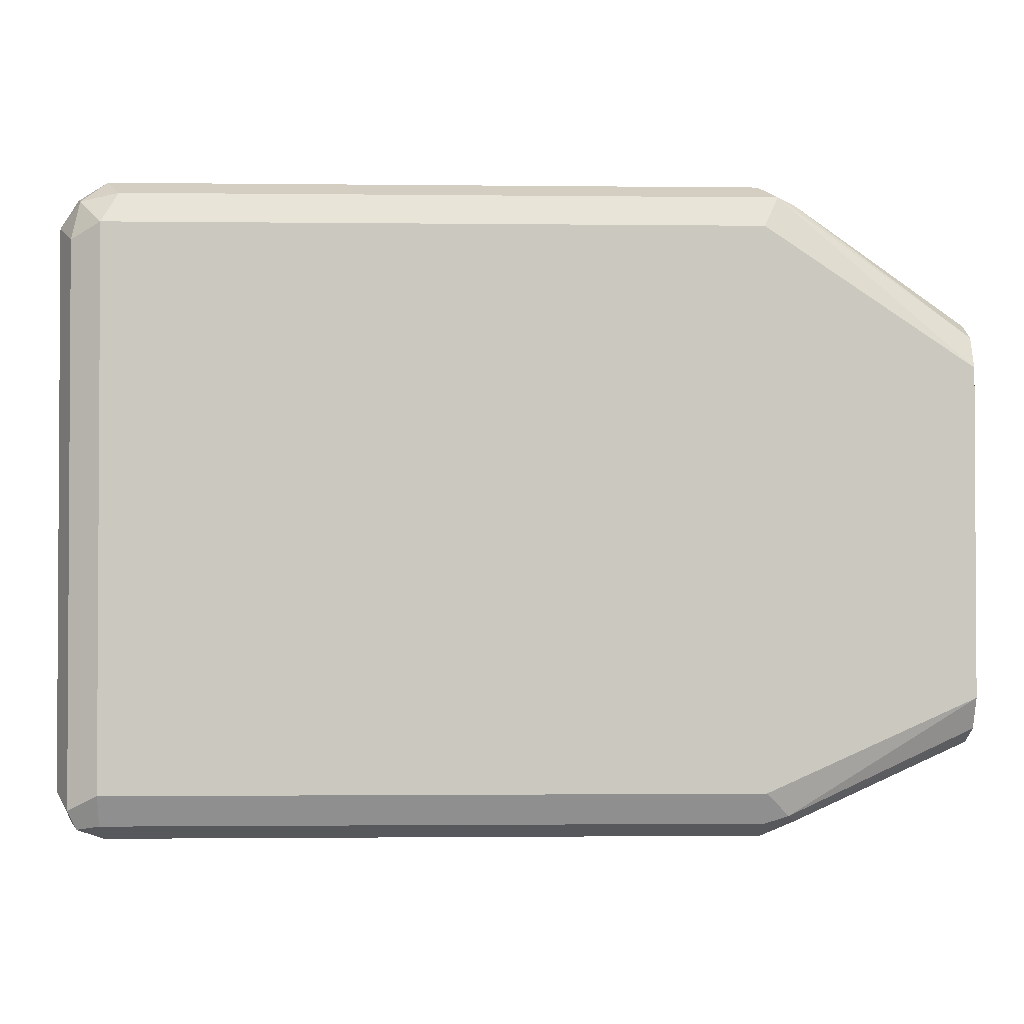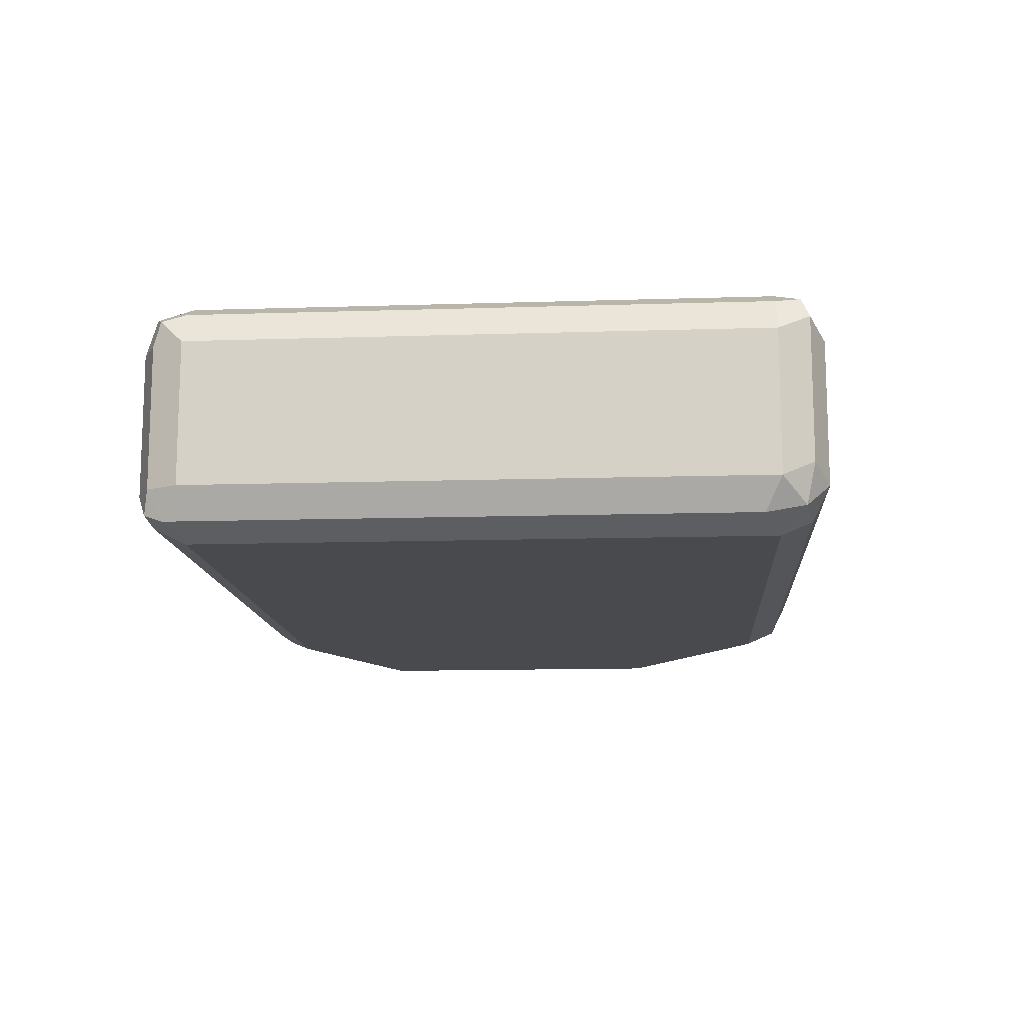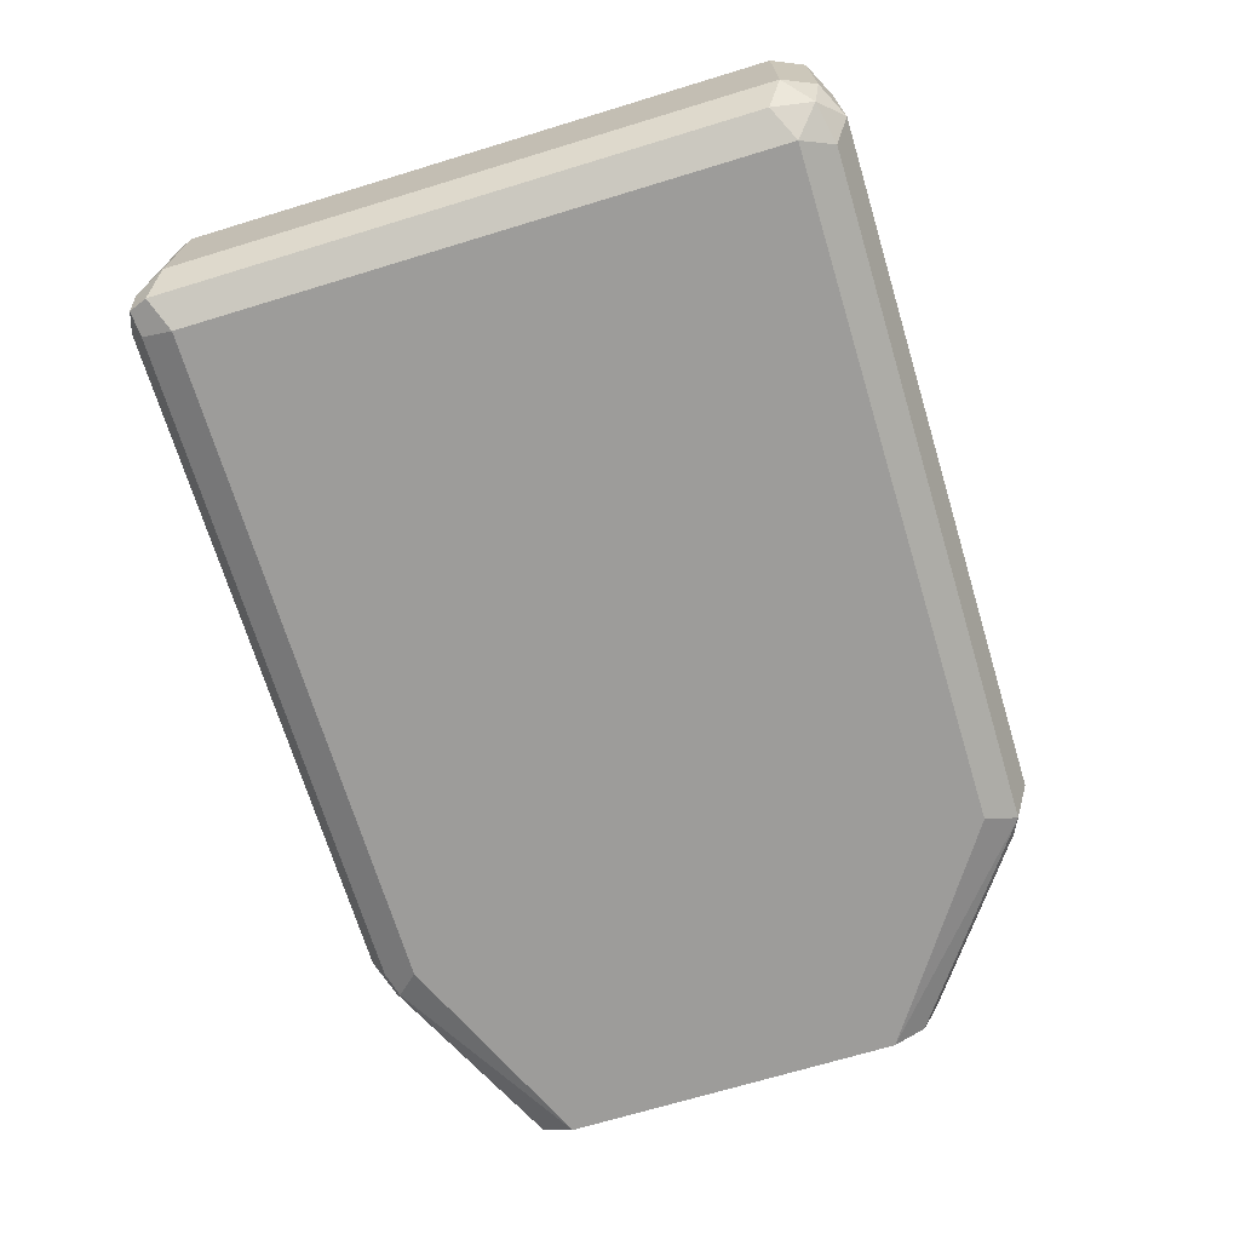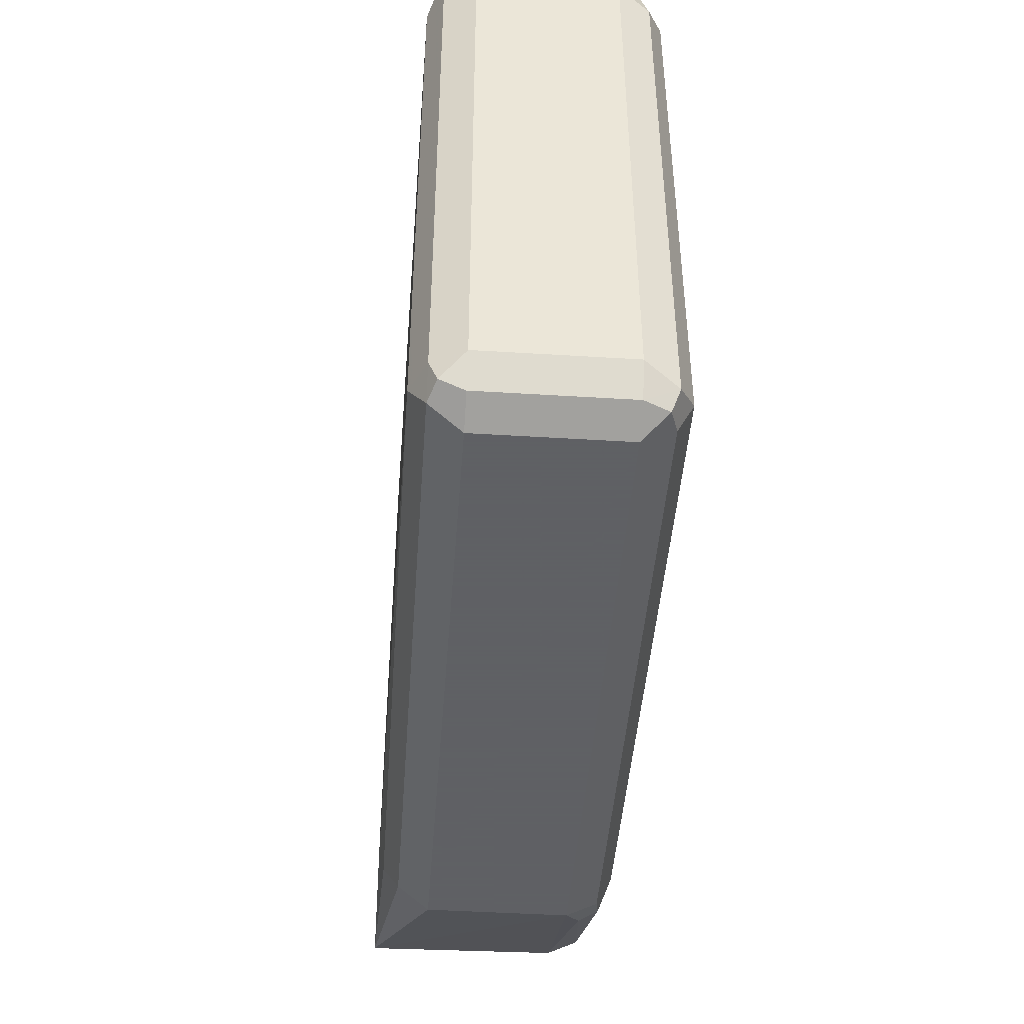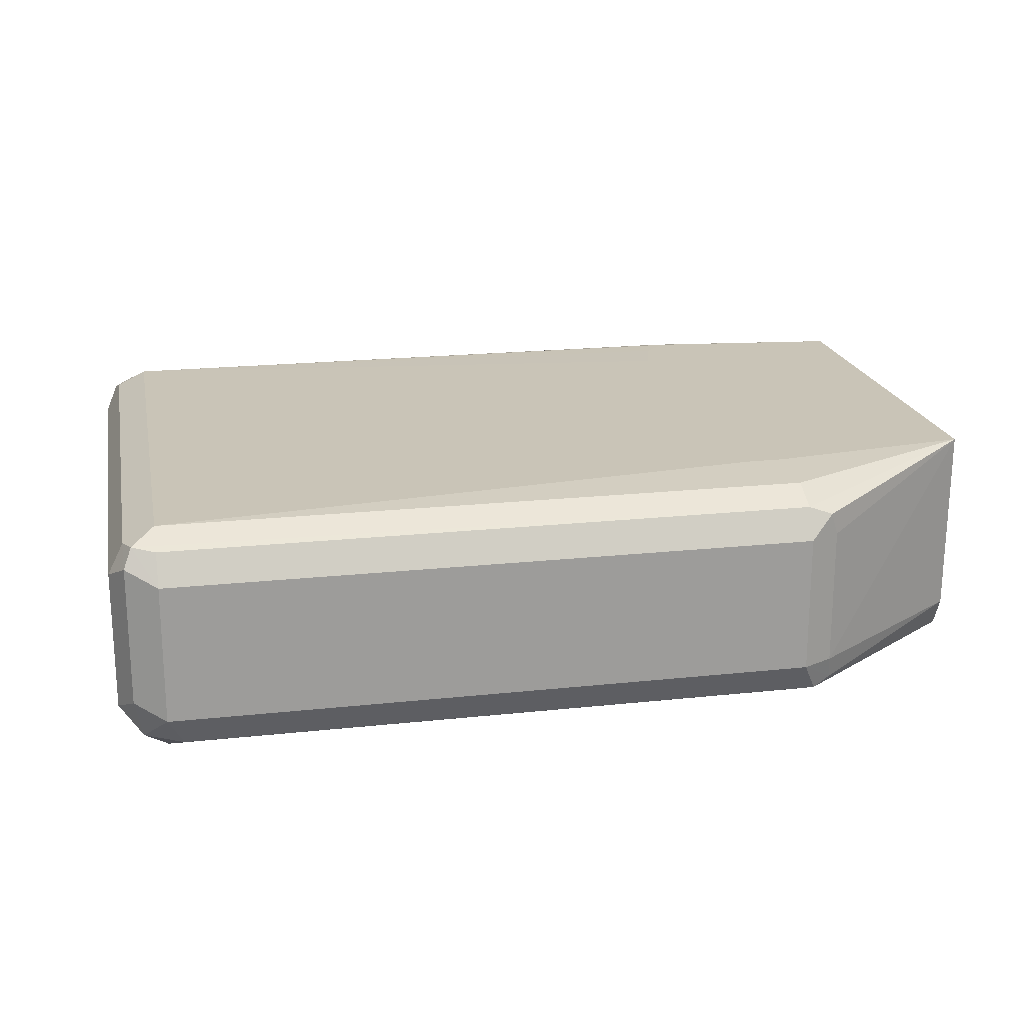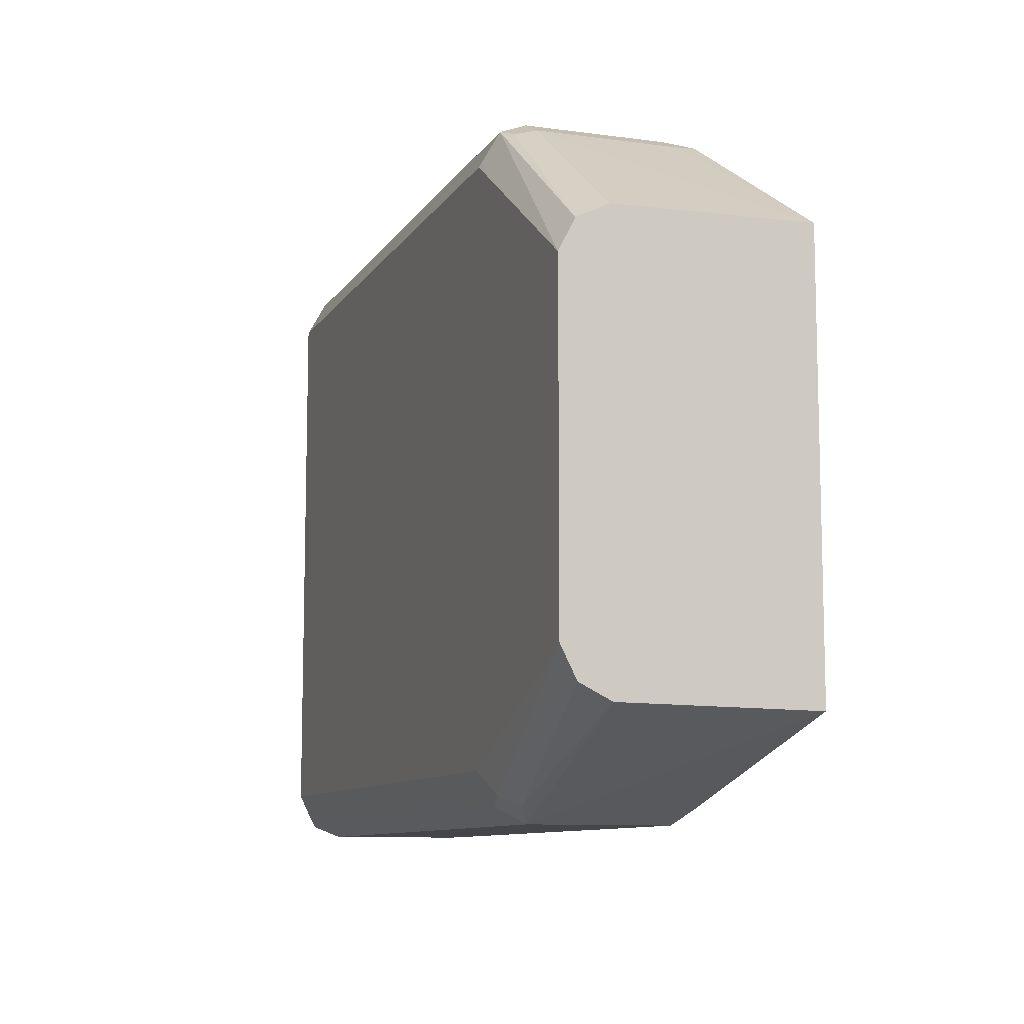
<metadata>
{"format":"obj","ext":"obj","renderer":"f3d","projection":"perspective","resolution":1024,"background":"white","views":[{"elev":-1.8,"azim":-2.3,"up":"+Z"},{"elev":-12.8,"azim":-85.8,"up":"+Y"},{"elev":-70.0,"azim":-73.1,"up":"+Y"},{"elev":-45.3,"azim":-94.1,"up":"+Z"},{"elev":19.9,"azim":-11.3,"up":"+Y"},{"elev":-9.7,"azim":70.6,"up":"+Z"}]}
</metadata>
<code>
v -0.5398 0.3059 -0.108
v -0.5458 0.3179 -0.1019
v -0.4595 0.326 -0.073
v -0.5398 0.2519 -0.108
v -0.7917 0.3059 -0.108
v -0.5398 0.3239 -0.08996
v -0.7977 0.3179 -0.1019
v -0.4595 0.326 0.09099
v -0.4595 0.2519 -0.07196
v -0.5388 0.326 -0.08168
v -0.5278 0.2459 -0.1019
v -0.5308 0.2384 -0.09896
v -0.5398 0.2399 -0.1019
v -0.7917 0.2519 -0.108
v -0.8037 0.3059 -0.1019
v -0.8052 0.3149 -0.09896
v -0.7917 0.3239 -0.08996
v -0.8037 0.3179 -0.08996
v -0.4595 0.2519 0.08995
v -0.5398 0.326 0.1024
v -0.5398 0.3239 0.126
v -0.5398 0.3179 0.1379
v -0.5308 0.3149 0.1394
v -0.5278 0.3059 0.1379
v -0.5278 0.2519 0.1379
v -0.4595 0.2455 -0.06876
v -0.5485 0.326 -0.07196
v -0.4595 0.2399 -0.06597
v -0.4595 0.2367 -0.05953
v -0.4595 0.2339 -0.05396
v -0.5398 0.2339 -0.08996
v -0.7917 0.2339 -0.08996
v -0.7917 0.2399 -0.1019
v -0.8007 0.2429 -0.1035
v -0.8037 0.2519 -0.1019
v -0.8097 0.3059 -0.08996
v -0.7917 0.3239 0.126
v -0.5537 0.326 -0.05396
v -0.8037 0.3179 0.126
v -0.4595 0.2423 0.08514
v -0.5264 0.2429 0.135
v -0.5523 0.326 0.1024
v -0.8007 0.3194 0.135
v -0.5398 0.3059 0.144
v -0.7917 0.3179 0.1379
v -0.5398 0.2519 0.144
v -0.4595 0.2339 0.07197
v -0.7917 0.2339 0.126
v -0.8037 0.2399 -0.09596
v -0.8097 0.2519 -0.08996
v -0.8097 0.3059 0.126
v -0.5537 0.326 0.08376
v -0.8037 0.3119 0.1379
v -0.4595 0.2399 0.08396
v -0.5338 0.2399 0.1379
v -0.7917 0.3059 0.144
v -0.7917 0.2519 0.144
v -0.5398 0.2339 0.126
v -0.7857 0.2399 0.1379
v -0.8007 0.2429 0.135
v -0.8037 0.2399 0.12
v -0.8097 0.2519 0.126
v -0.8037 0.2579 0.1379
f 24 44 46
f 24 46 25
f 25 46 41
f 30 47 58
f 30 58 48
f 32 48 61
f 30 32 31
f 32 61 49
f 32 49 33
f 33 49 34
f 23 44 24
f 30 48 32
f 34 49 35
f 20 37 21
f 22 45 56
f 22 43 45
f 22 44 23
f 21 43 22
f 21 37 43
f 20 42 37
f 19 41 40
f 60 62 61
f 18 51 39
f 18 36 51
f 17 38 27
f 17 52 38
f 35 49 50
f 22 56 44
f 36 50 62
f 47 55 58
f 37 39 43
f 17 37 52
f 60 63 62
f 57 60 59
f 57 63 60
f 53 57 56
f 53 63 57
f 51 63 53
f 51 62 63
f 49 62 50
f 49 61 62
f 48 55 59
f 48 58 55
f 48 60 61
f 48 59 60
f 47 54 55
f 46 59 55
f 46 57 59
f 44 57 46
f 44 56 57
f 43 56 45
f 43 53 56
f 41 55 54
f 41 46 55
f 40 41 54
f 39 51 53
f 39 53 43
f 37 42 52
f 36 62 51
f 17 39 37
f 19 25 41
f 16 36 18
f 4 9 11
f 3 20 8
f 3 42 20
f 3 52 42
f 3 38 52
f 3 27 38
f 3 10 27
f 3 6 10
f 3 9 4
f 3 26 9
f 3 28 26
f 3 29 28
f 3 30 29
f 3 47 30
f 3 54 47
f 3 40 54
f 3 19 40
f 3 8 19
f 2 7 17
f 2 6 3
f 1 7 2
f 1 5 7
f 1 14 5
f 1 4 14
f 1 3 4
f 1 2 3
f 17 18 39
f 4 11 12
f 4 12 13
f 2 17 6
f 4 33 34
f 4 13 33
f 15 36 16
f 15 50 36
f 15 35 50
f 14 34 35
f 12 33 13
f 12 31 32
f 12 30 31
f 12 29 30
f 12 28 29
f 11 28 12
f 11 26 28
f 10 17 27
f 9 26 11
f 12 32 33
f 8 24 25
f 4 34 14
f 8 25 19
f 5 14 35
f 5 35 15
f 5 16 7
f 6 17 10
f 5 15 16
f 7 18 17
f 8 20 21
f 8 21 22
f 8 22 23
f 8 23 24
f 7 16 18

</code>
